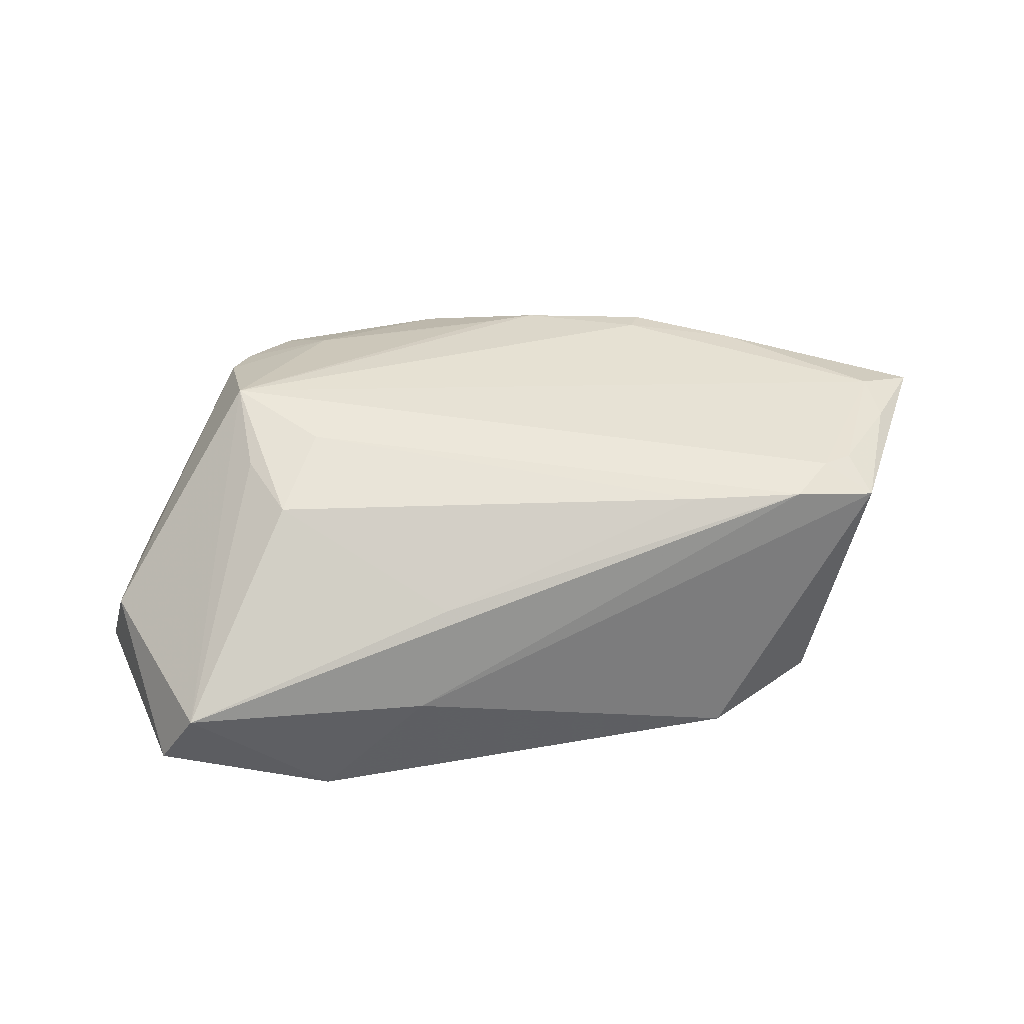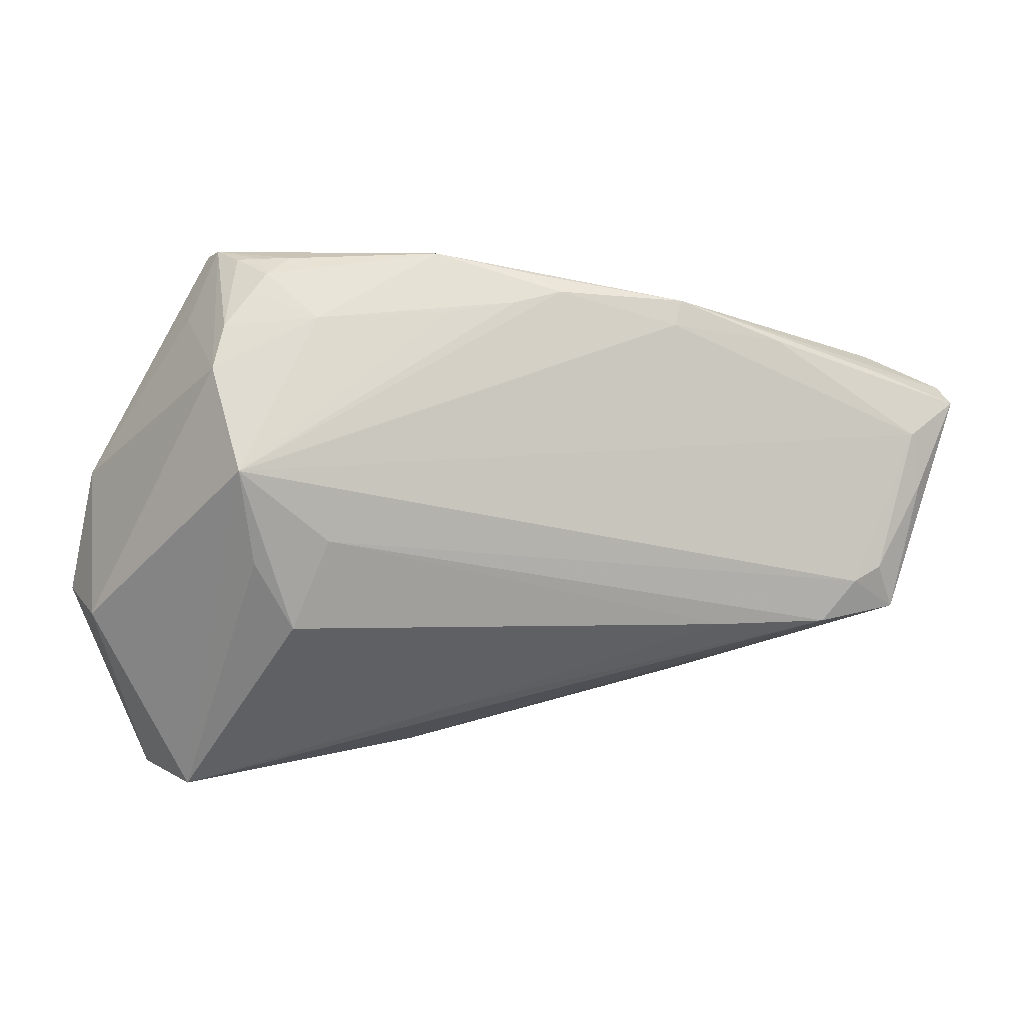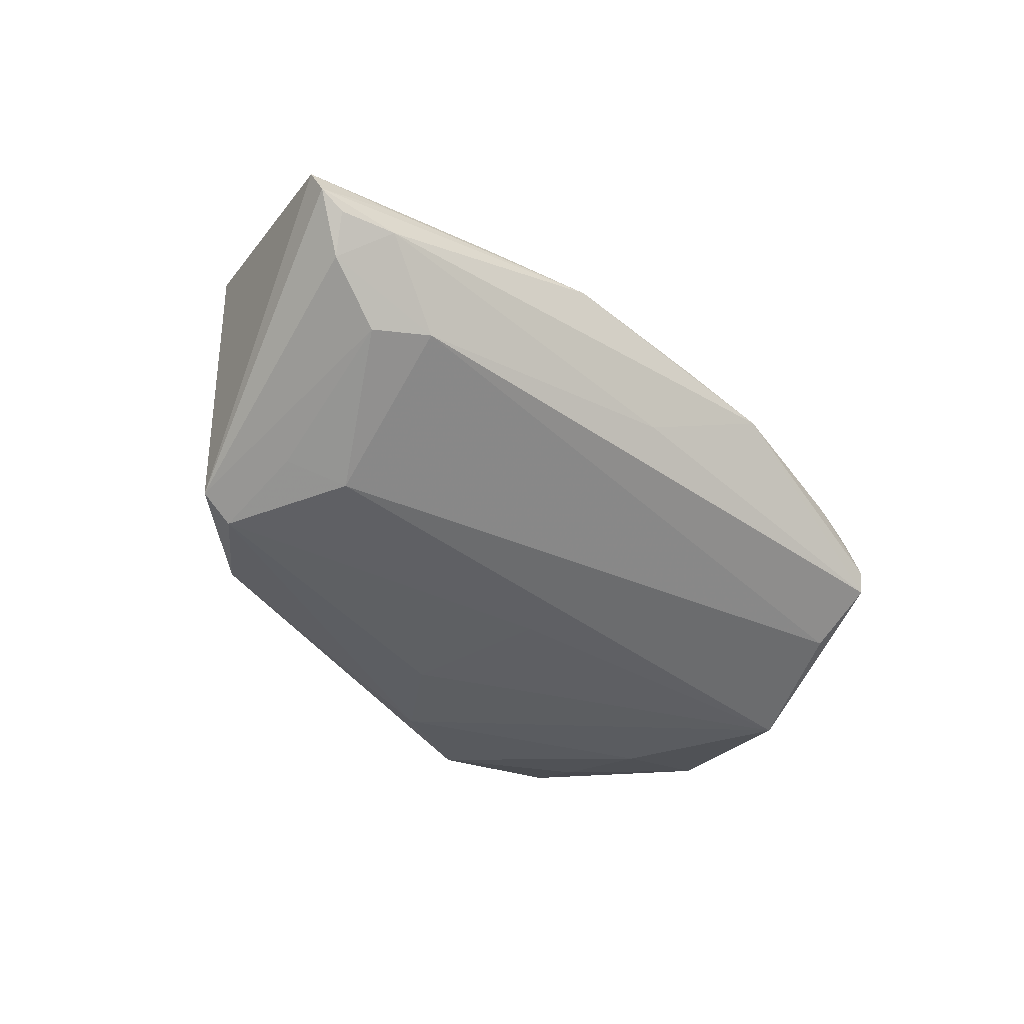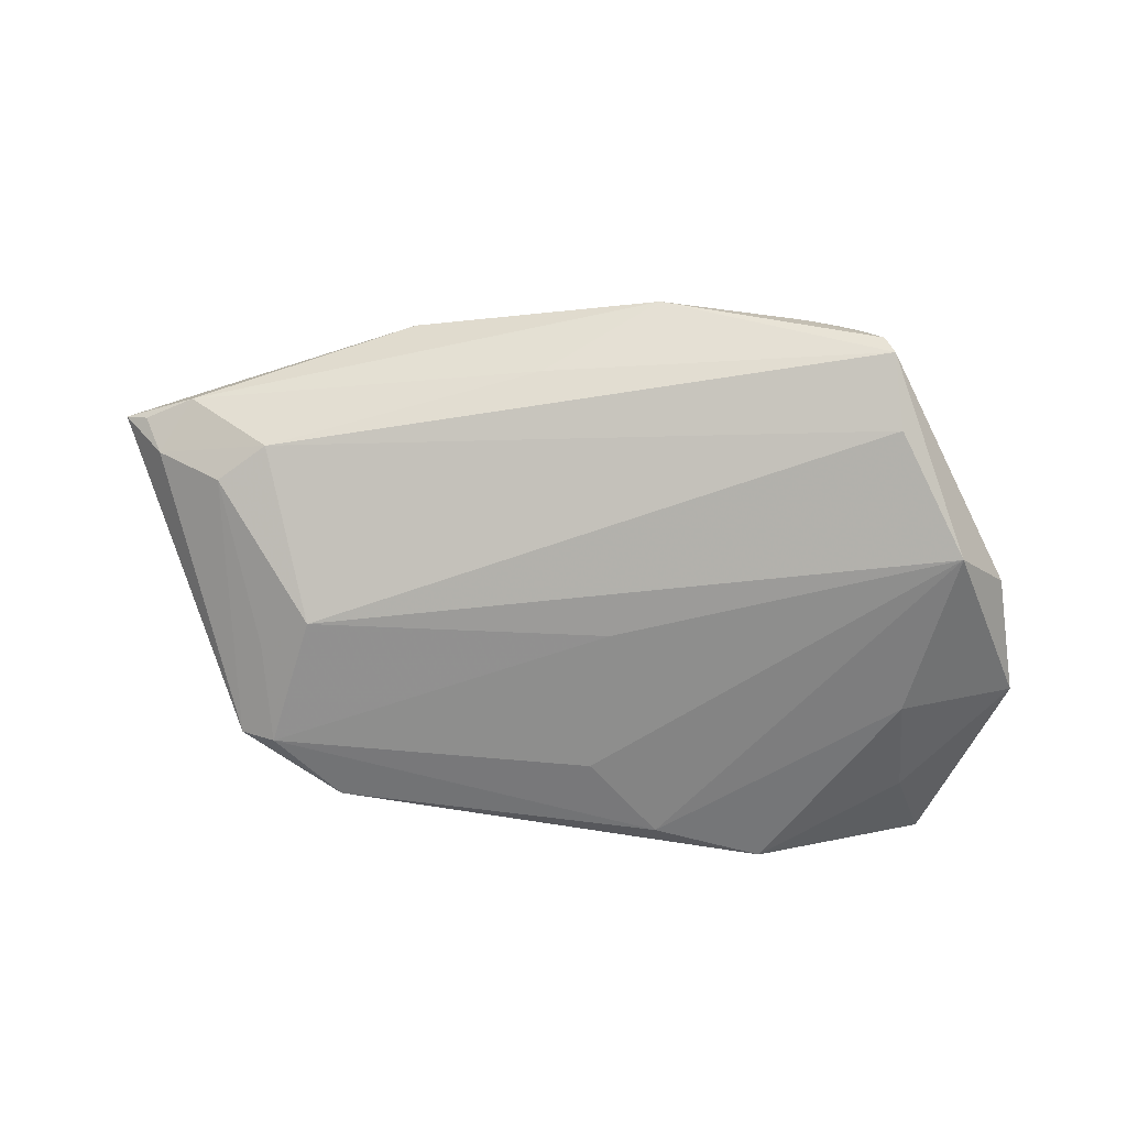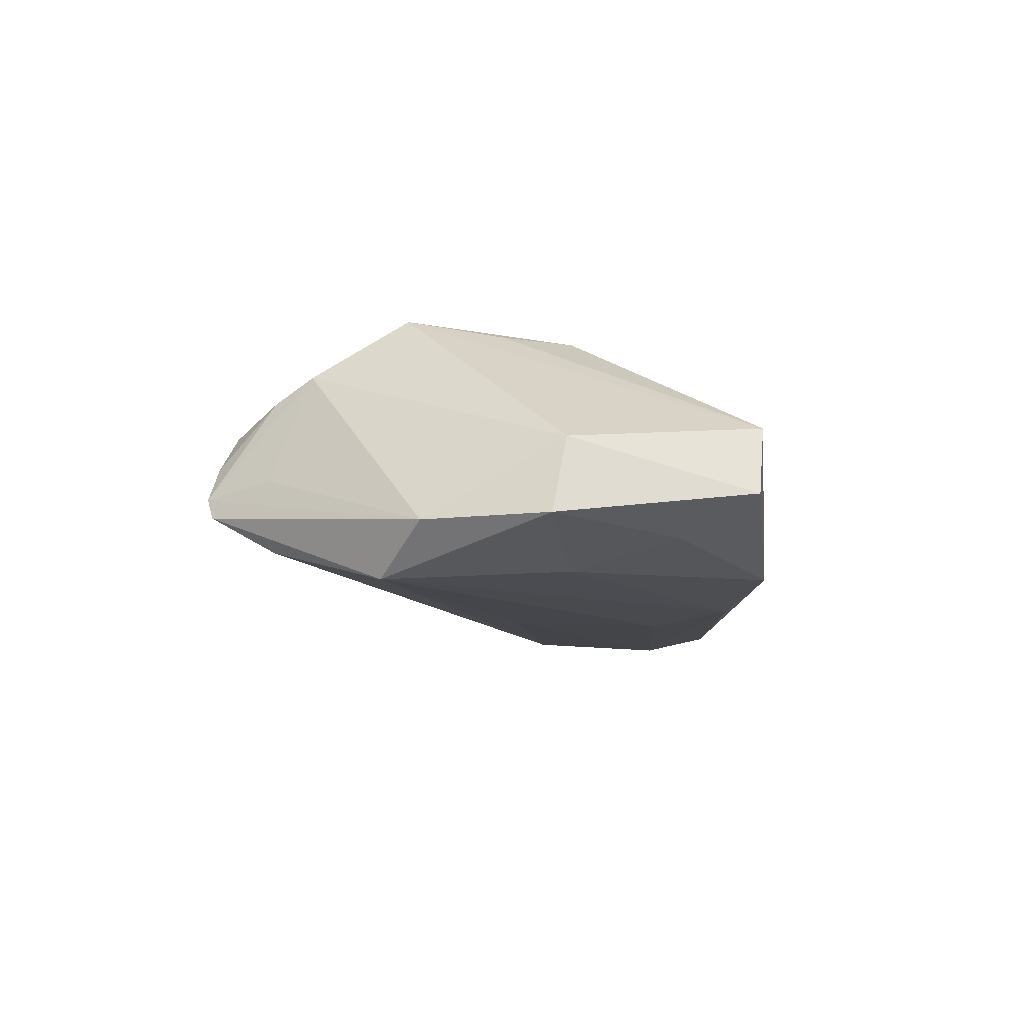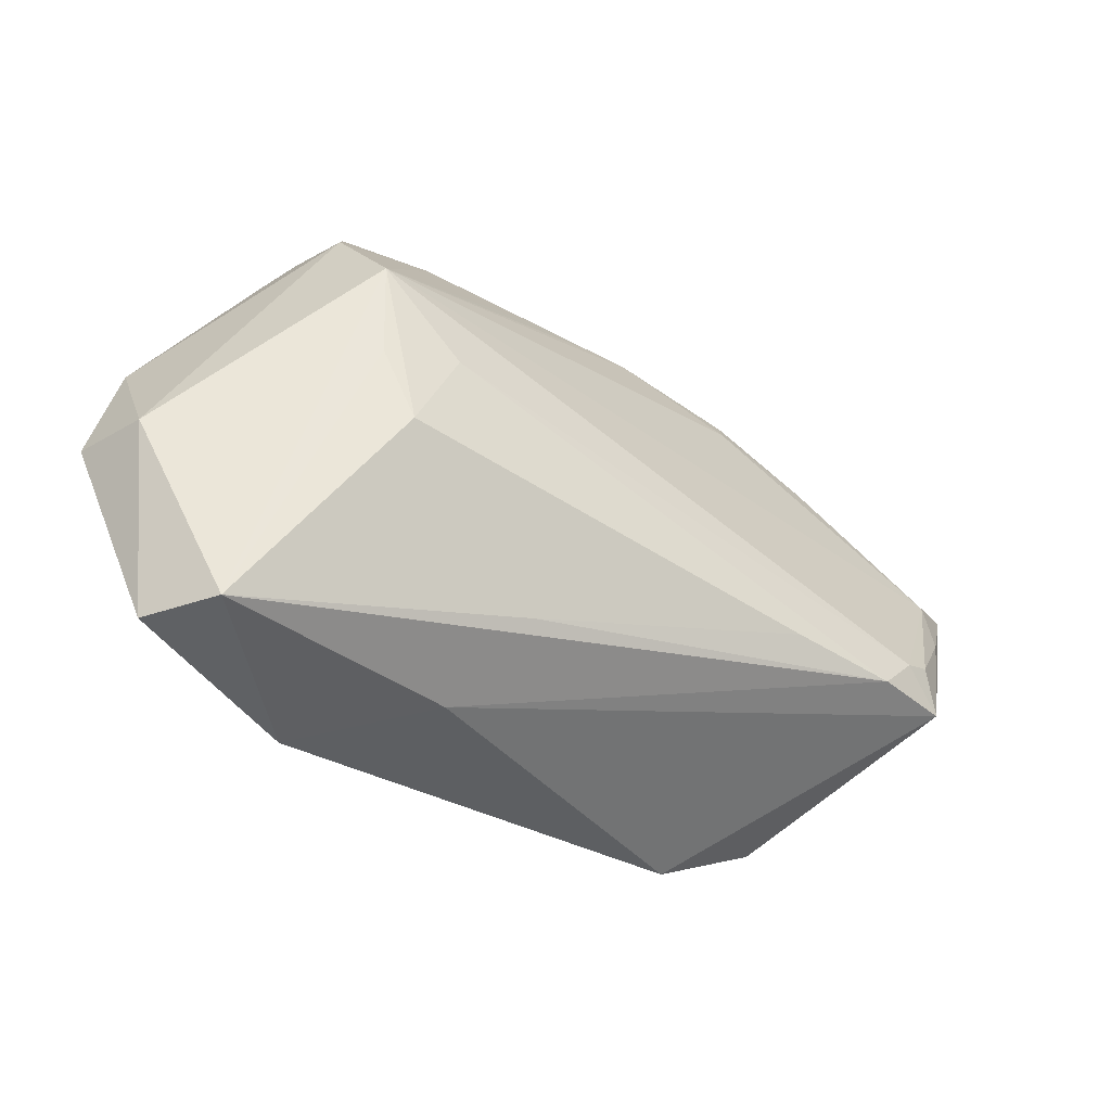
<metadata>
{"format":"obj","ext":"obj","renderer":"f3d","projection":"perspective","resolution":1024,"background":"white","views":[{"elev":50.9,"azim":-2.8,"up":"+Z"},{"elev":10.3,"azim":-12.3,"up":"+Y"},{"elev":-39.9,"azim":128.9,"up":"+Z"},{"elev":-63.4,"azim":177.9,"up":"+Z"},{"elev":-11.1,"azim":-84.5,"up":"+Z"},{"elev":-46.3,"azim":-37.1,"up":"+Y"}]}
</metadata>
<code>
v -0.02766 0.0004586 0.01795
v 0.04204 -0.01969 -0.01374
v -0.04539 -0.03548 0.000964
v 0.0434 -0.007954 0.01795
v -0.0322 -0.0111 0.01608
v -0.028 -0.03584 -0.01524
v -0.03696 -0.002406 0.01602
v 0.04975 0.0207 0.003593
v -0.05647 0.005511 -0.01183
v -0.04008 0.03493 -0.008027
v -0.04325 0.02689 -0.003946
v 0.04861 0.0194 0.009649
v 0.02471 -0.01308 0.01744
v -0.00427 -0.02078 -0.01795
v -0.03543 0.03126 0.004976
v -0.05972 -0.01047 -0.01184
v -0.02756 0.02808 0.009095
v 0.05915 0.01647 0.006826
v -0.0339 0.03516 0.0001146
v -0.03005 0.03526 0.001557
v -0.04124 0.0264 -0.01289
v 0.03405 0.02403 0.0111
v -0.001814 0.02969 0.01042
v 0.02882 -0.02759 -0.01575
v -0.03896 0.03584 -0.005409
v -0.01005 -0.0246 0.00932
v 0.047 -0.006243 0.01742
v 0.0393 -0.006865 -0.01313
v 0.05382 0.004242 0.01417
v -0.04114 0.02198 0.01003
v -0.05044 -0.03477 -0.008236
v -0.05727 -0.012 -0.002217
v -0.01121 0.03584 0.005228
v 0.05271 0.0111 0.01378
v -0.01059 0.02864 0.01025
v -0.04646 -0.02513 -0.01284
v 0.03912 0.01809 -0.005068
v -0.03931 0.02709 0.00707
v 0.003867 0.02851 -0.002134
v -0.03343 0.03343 0.003851
v 0.03758 -0.01928 -0.01643
v 0.0009721 0.03318 0.007811
v 0.04945 -0.01205 0.01592
v -0.01409 -0.03213 -0.002319
v 0.0561 0.01735 0.004555
v -0.0135 -0.03098 -0.01729
v 0.05972 0.01476 0.01039
v 0.01958 0.02645 0.01175
v 0.004321 0.03096 0.0101
v -0.04472 -0.01145 -0.01644
v 0.0329 -0.001973 -0.01584
v -0.006014 -0.001446 -0.01745
v 0.04528 0.01332 -0.005792
v -0.04981 0.01126 -0.01785
v 0.02076 0.02951 0.01035
v -0.03677 0.03498 -0.00097
v 0.05372 0.01438 9.595e-05
v -0.03876 0.009875 0.01795
v 0.03897 -0.0132 0.01778
f 32 3 58
f 58 30 32
f 31 6 3
f 31 32 16
f 3 32 31
f 16 54 50
f 10 54 9
f 30 11 9
f 9 54 16
f 9 32 30
f 16 32 9
f 39 37 10
f 58 3 7
f 7 5 58
f 3 5 7
f 58 5 1
f 3 59 26
f 26 5 3
f 41 52 51
f 51 52 54
f 46 50 54
f 6 50 46
f 6 31 36
f 36 50 6
f 36 31 16
f 16 50 36
f 25 11 30
f 10 9 25
f 25 9 11
f 49 23 58
f 13 26 59
f 5 26 13
f 59 1 13
f 13 1 5
f 59 43 4
f 43 27 4
f 58 1 4
f 4 1 59
f 47 43 2
f 3 6 44
f 44 59 3
f 44 43 59
f 41 51 28
f 28 2 41
f 37 57 53
f 53 51 37
f 53 28 51
f 57 2 53
f 2 28 53
f 21 54 10
f 21 51 54
f 10 37 21
f 37 51 21
f 12 55 47
f 57 45 18
f 47 2 18
f 18 2 57
f 18 12 47
f 55 12 18
f 8 57 37
f 8 45 57
f 37 39 8
f 55 18 8
f 8 18 45
f 54 52 14
f 14 46 54
f 14 52 41
f 41 46 14
f 17 30 58
f 38 15 56
f 38 25 30
f 56 25 38
f 30 17 38
f 38 17 15
f 56 15 40
f 15 17 40
f 33 40 17
f 55 8 33
f 33 8 39
f 33 39 10
f 10 25 33
f 23 49 33
f 33 17 23
f 47 55 22
f 29 43 47
f 29 27 43
f 48 49 58
f 55 49 48
f 48 22 55
f 43 44 24
f 24 2 43
f 24 44 6
f 41 2 24
f 6 46 24
f 24 46 41
f 58 23 35
f 35 17 58
f 23 17 35
f 42 49 55
f 55 33 42
f 42 33 49
f 20 33 25
f 40 33 20
f 27 29 34
f 34 4 27
f 22 48 34
f 34 29 47
f 58 4 34
f 34 48 58
f 47 22 34
f 56 40 19
f 40 20 19
f 19 25 56
f 19 20 25

</code>
